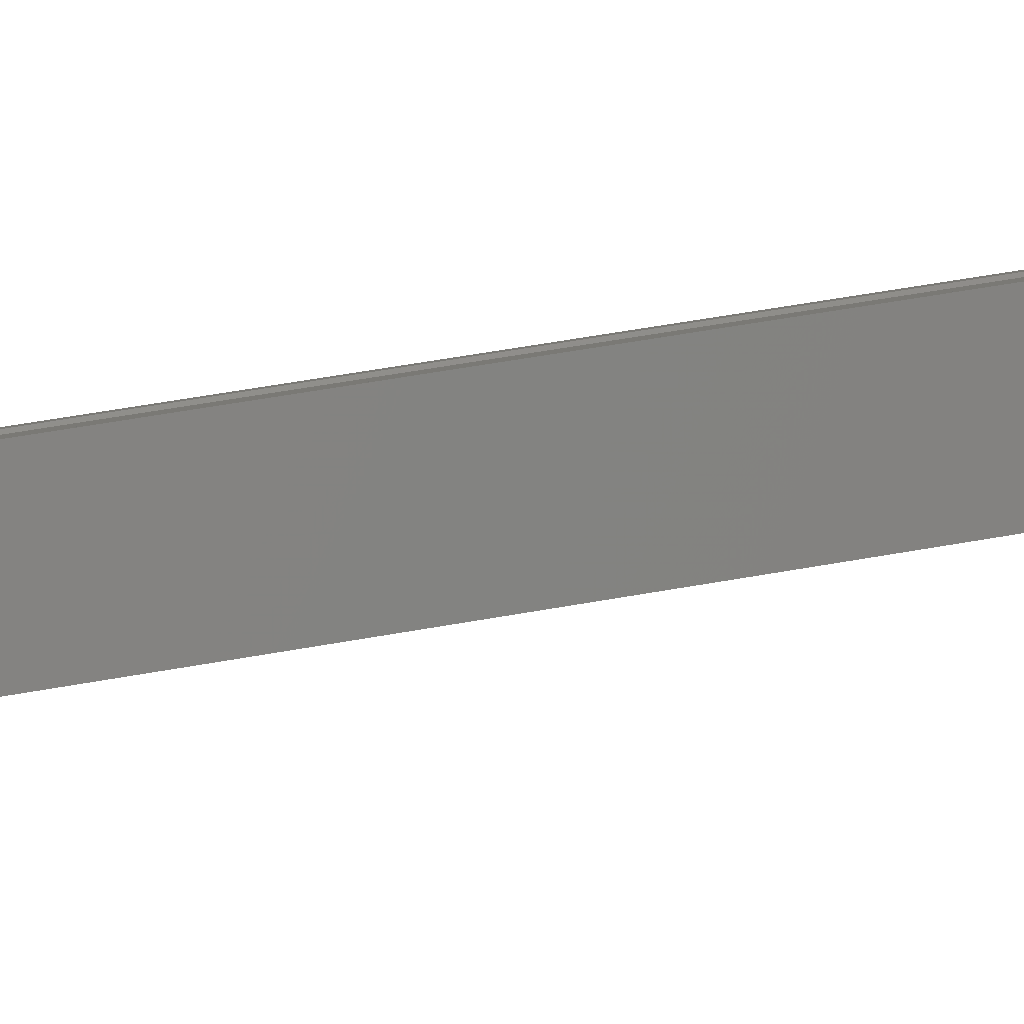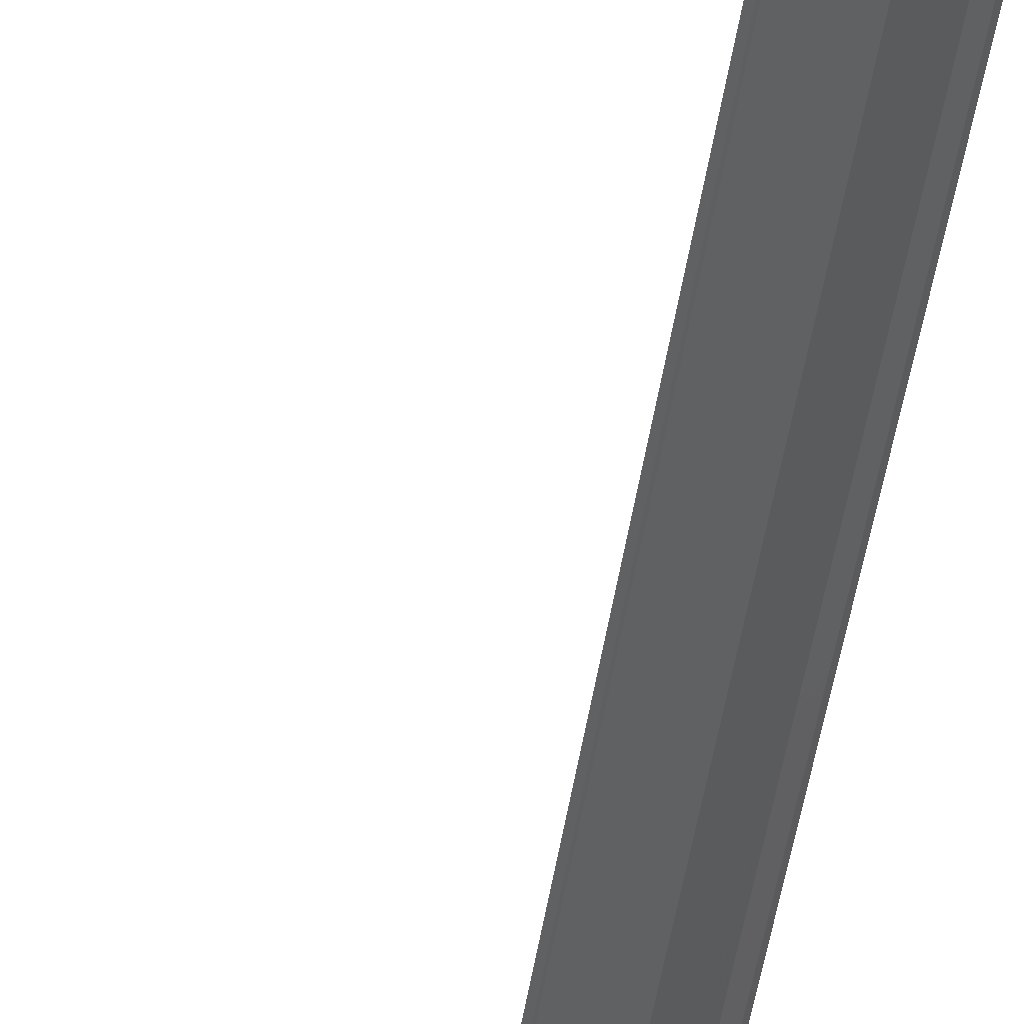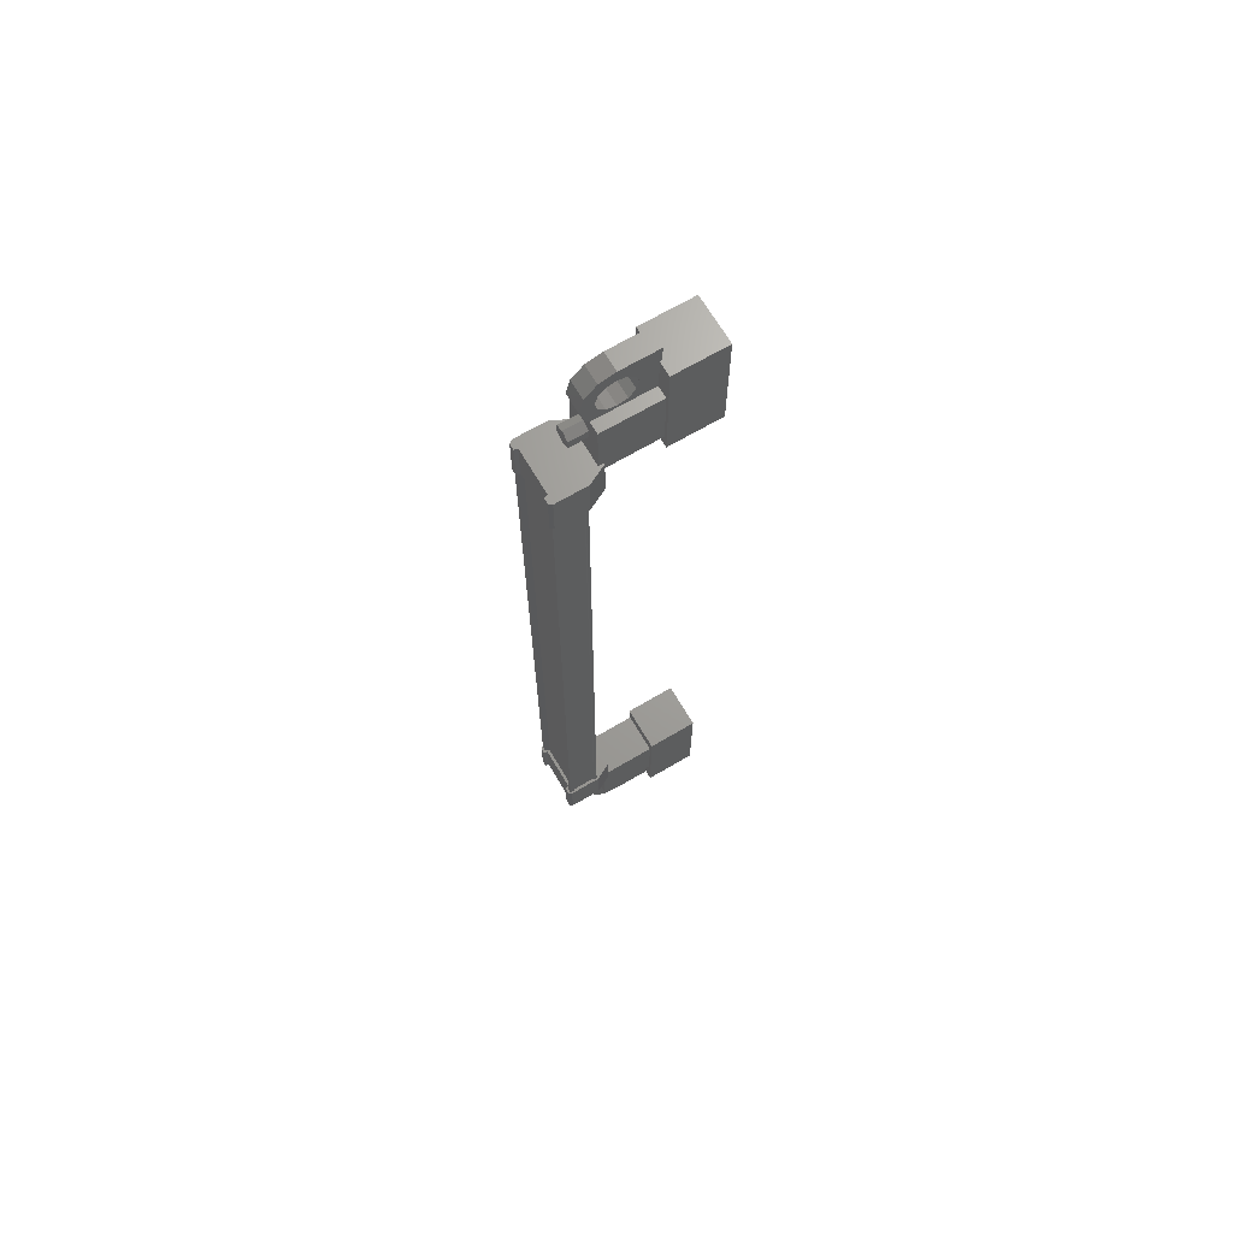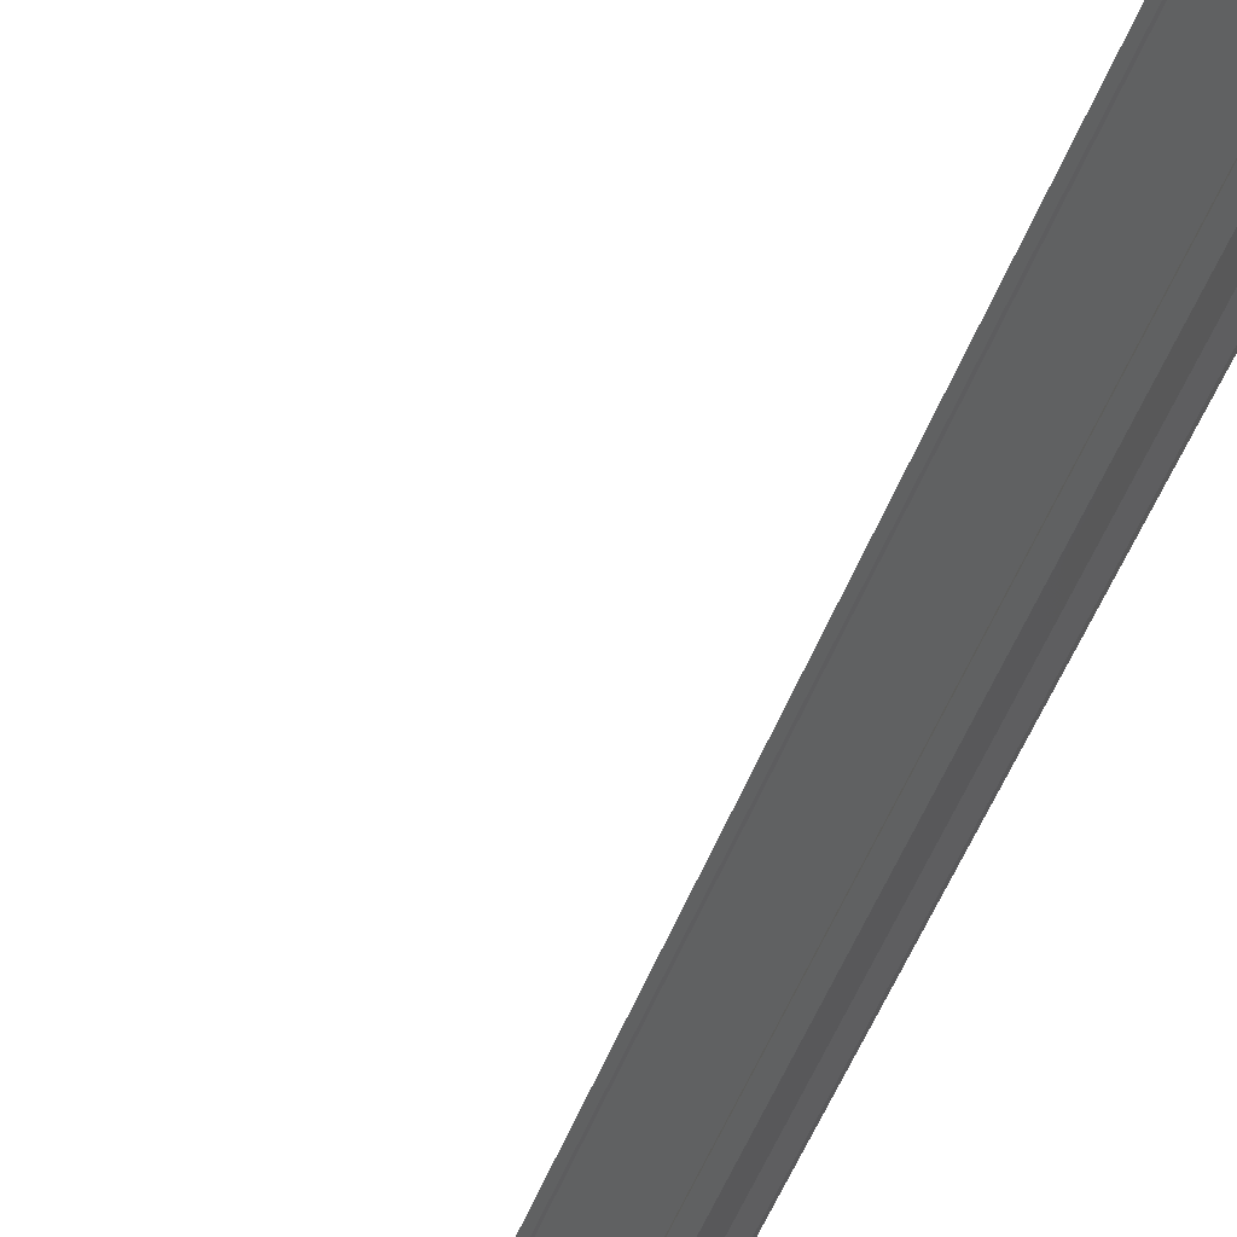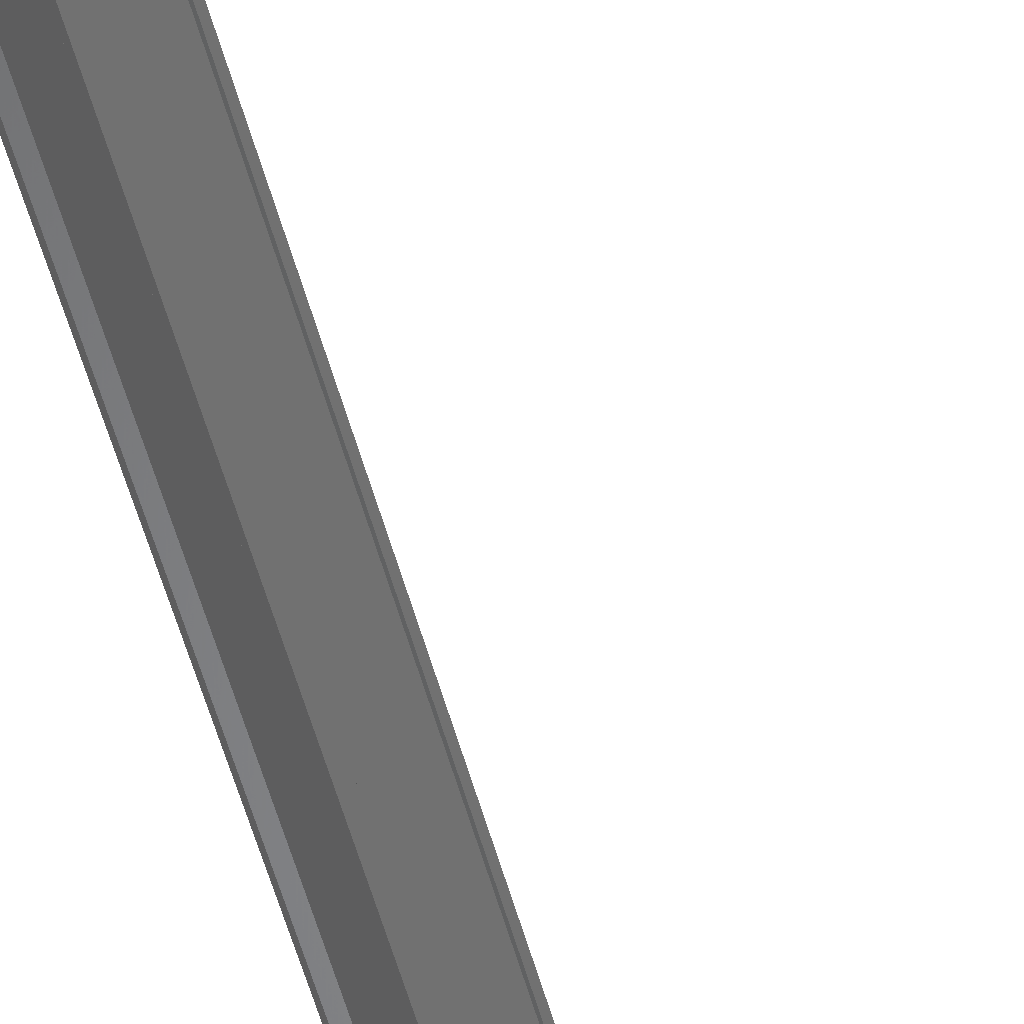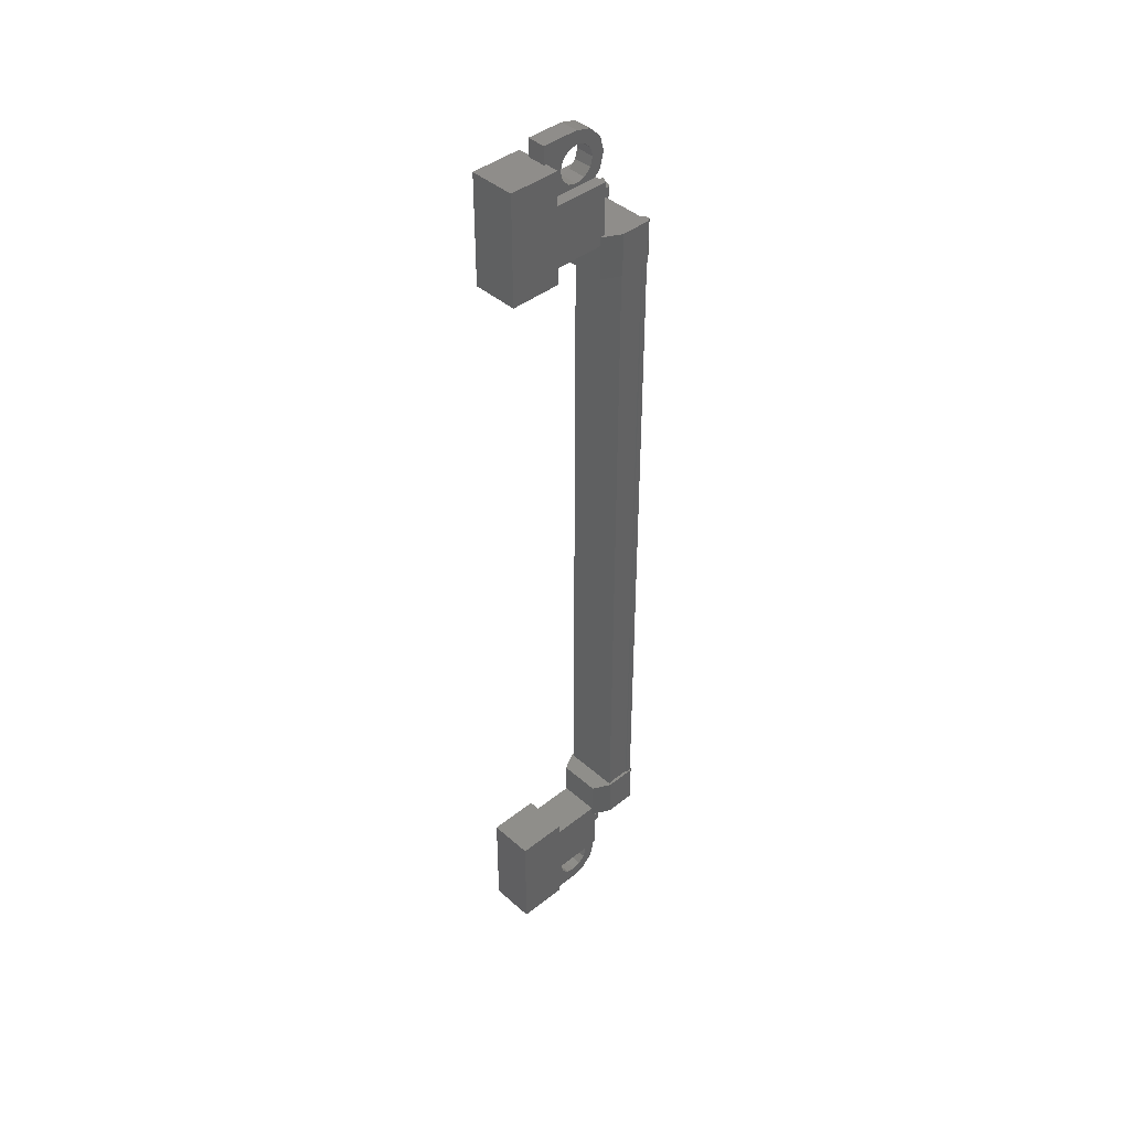
<metadata>
{"format":"stl","ext":"stl","renderer":"f3d","projection":"perspective","resolution":1024,"background":"white","views":[{"elev":39.2,"azim":76.0,"up":"+Z"},{"elev":-42.7,"azim":172.2,"up":"+Z"},{"elev":68.1,"azim":-64.5,"up":"+Y"},{"elev":-36.6,"azim":164.0,"up":"+Z"},{"elev":-53.7,"azim":14.9,"up":"+Z"},{"elev":42.2,"azim":102.5,"up":"+Y"}]}
</metadata>
<code>
# stl→obj: 218 verts, 392 faces
v -250.2 -306.4 140.3
v -249.8 -306.4 140.6
v -250.1 -306.6 140.1
v -249.7 -306.6 140.4
v -250.1 -306.8 140.1
v -249.7 -306.8 140.4
v -250.2 -306.9 140.3
v -249.8 -306.9 140.6
v -250.3 -306.8 140.5
v -249.9 -306.8 140.7
v -250.3 -306.6 140.5
v -249.9 -306.6 140.7
v -249.8 -284.8 140.6
v -250.2 -284.8 140.3
v -249.7 -284.7 140.4
v -250.1 -284.7 140.1
v -249.7 -284.5 140.4
v -250.1 -284.5 140.1
v -249.8 -284.3 140.6
v -250.2 -284.3 140.3
v -249.9 -284.5 140.7
v -250.3 -284.5 140.5
v -249.9 -284.7 140.7
v -250.3 -284.7 140.5
v -250.2 -284.6 140.3
v -250.2 -306.7 140.3
v -248.9 -305.2 141.9
v -248.2 -305.2 140.9
v -248.9 -308.2 141.9
v -248.2 -308.2 140.9
v -247.7 -308.2 142.7
v -247 -308.2 141.7
v -247 -305.2 141.7
v -247.7 -305.2 142.7
v -247.7 -283 142.7
v -247 -283 141.7
v -248.9 -283 141.9
v -248.2 -283 140.9
v -248.9 -286 141.9
v -248.2 -286 140.9
v -247 -286 141.7
v -247.7 -286 142.7
v -251.3 -305.4 140.5
v -251.2 -285.8 140.4
v -251.2 -305.4 140.4
v -251.1 -305.4 140.4
v -250.4 -286.6 139.2
v -250.3 -285.4 139.2
v -250.3 -286.6 139.2
v -249.6 -285.4 139.7
v -250.6 -305.8 141
v -251.3 -304.7 140.6
v -251.3 -305.8 140.6
v -251.3 -304.7 140.5
v -250.4 -285.8 139.4
v -250.5 -285.8 139.3
v -250.5 -305.4 139.3
v -250.4 -305.4 139.2
v -250.6 -285.8 140.9
v -250.6 -305.4 140.9
v -250.6 -285.8 141
v -250.6 -305.4 141
v -251.3 -285.4 140.6
v -251.1 -285.4 140.4
v -251.3 -285.4 140.5
v -251.2 -285.4 140.3
v -251.3 -286.6 140.5
v -250.3 -305.8 139.2
v -250.5 -305.8 139.4
v -250.4 -305.8 139.2
v -250.5 -305.8 139.3
v -250.4 -304.7 139.2
v -250.5 -286.6 139.3
v -250.5 -286.6 139.4
v -249.6 -286.6 139.7
v -250.4 -305.4 139.4
v -251.1 -285.8 140.4
v -250.6 -304.7 141
v -251.1 -304.7 140.4
v -251.2 -304.7 140.3
v -251.1 -305.4 140.6
v -251.1 -285.8 140.6
v -251.2 -305.4 140.6
v -251.2 -285.8 140.6
v -251.3 -285.8 140.5
v -250.1 -307.3 141
v -249.5 -305.6 140.1
v -249.5 -307.3 140.1
v -248.2 -307.3 141
v -248.9 -307.3 141.9
v -248.2 -305.6 141
v -248.9 -305.6 141.9
v -250.1 -305.6 141
v -250.1 -284 141
v -250.1 -285.7 141
v -248.9 -284 141.9
v -248.9 -285.7 141.9
v -248.2 -284 141
v -248.2 -285.7 141
v -249.5 -285.7 140.1
v -249.5 -284 140.1
v -249.2 -308.7 140.7
v -249.2 -308.3 140.7
v -249.5 -308.3 141.1
v -249.3 -308.5 140.9
v -249.5 -308.7 141.1
v -248.6 -308.7 141.7
v -248.3 -308.7 141.2
v -248.6 -307 141.7
v -248.3 -307 141.2
v -249.2 -307 140.7
v -249 -307.4 140.8
v -249.2 -307.3 140.7
v -249.2 -283.9 141.2
v -249.5 -284.3 141.1
v -248.6 -284.3 141.7
v -248.3 -284.3 141.2
v -248.6 -282.6 141.7
v -248.3 -282.6 141.2
v -249.5 -282.6 141.1
v -249.2 -282.6 140.7
v -249.3 -282.7 140.9
v -249.2 -282.9 140.7
v -249.5 -282.9 141.1
v -250.4 -285.8 139.2
v -250.3 -285.8 139.3
v -250.3 -305.4 139.3
v -249.8 -285.8 139.7
v -249.8 -305.4 139.7
v -249.7 -285.8 139.7
v -249.7 -305.4 139.7
v -249.2 -307.4 141.2
v -249.5 -307 141.1
v -249.5 -307.3 141.1
v -249.4 -307.4 140.5
v -249.5 -307.1 140.4
v -249.5 -307.6 140.4
v -249.8 -307.4 140.3
v -249.6 -307.8 140.4
v -249.9 -307.8 140.2
v -249.5 -308.1 140.4
v -249.8 -308.3 140.3
v -249.4 -308.3 140.5
v -249.5 -308.6 140.4
v -249 -308.3 140.8
v -248.8 -308.1 140.9
v -248.8 -307.8 141
v -249 -283.9 140.8
v -249.2 -284.3 140.7
v -249.2 -283.9 140.7
v -249.5 -283.9 141.1
v -249.7 -283.9 141
v -249.8 -284.2 140.9
v -249.8 -283.7 140.9
v -250.1 -283.8 140.7
v -249.9 -283.4 140.8
v -250.2 -283.4 140.6
v -249.8 -283.2 140.9
v -250.1 -283 140.7
v -249.7 -283 141
v -249.8 -282.7 140.9
v -249.2 -283 141.2
v -249.1 -283.2 141.3
v -249 -283.4 141.4
v -249.4 -285.4 140.1
v -249.4 -286.6 140.1
v -250 -286.6 141.1
v -250 -285.4 141.1
v -250.6 -285.4 141
v -250.6 -286.6 141
v -251.1 -286.6 140.4
v -250.5 -285.4 139.4
v -250.5 -285.4 139.3
v -250.4 -285.4 139.2
v -251.3 -286.6 140.6
v -251.2 -286.6 140.3
v -250 -305.8 141.1
v -250 -304.7 141.1
v -249.4 -304.7 140.1
v -249.4 -305.8 140.1
v -249.6 -305.8 139.7
v -249.6 -304.7 139.7
v -250.5 -304.7 139.4
v -251.1 -305.8 140.4
v -251.2 -305.8 140.3
v -251.3 -305.8 140.5
v -250.3 -304.7 139.2
v -250.5 -304.7 139.3
v -249.4 -283.9 140.5
v -249.5 -284.2 140.4
v -249.5 -283.7 140.4
v -249.8 -283.8 140.3
v -249.6 -283.4 140.4
v -249.9 -283.4 140.2
v -249.5 -283.2 140.4
v -249.8 -283 140.3
v -249.4 -283 140.5
v -249.5 -282.7 140.4
v -249 -283 140.8
v -248.8 -283.2 140.9
v -248.8 -283.4 141
v -249.7 -307.4 141
v -249.8 -307.1 140.9
v -249.8 -307.6 140.9
v -250.1 -307.4 140.7
v -249.9 -307.8 140.8
v -250.2 -307.8 140.6
v -249.8 -308.1 140.9
v -250.1 -308.3 140.7
v -249.7 -308.3 141
v -249.8 -308.6 140.9
v -249.2 -308.3 141.2
v -249.1 -308.1 141.3
v -249 -307.8 141.4
v -249.1 -283.7 141.3
v -249.1 -307.6 141.3
v -248.8 -307.6 140.9
v -248.8 -283.7 140.9
f 1 2 3
f 3 2 4
f 4 5 3
f 6 5 4
f 7 5 6
f 6 8 7
f 7 8 9
f 9 8 10
f 10 11 9
f 12 11 10
f 1 11 12
f 12 2 1
f 13 14 15
f 15 14 16
f 16 17 15
f 18 17 16
f 19 17 18
f 18 20 19
f 19 20 21
f 21 20 22
f 22 23 21
f 24 23 22
f 13 23 24
f 24 14 13
f 18 16 25
f 25 16 14
f 14 24 25
f 11 1 26
f 26 1 3
f 3 5 26
f 5 7 26
f 26 7 9
f 9 11 26
f 24 22 25
f 25 22 20
f 20 18 25
f 27 28 29
f 29 28 30
f 30 31 29
f 32 31 30
f 33 31 32
f 32 28 33
f 33 28 34
f 34 28 27
f 27 31 34
f 29 31 27
f 35 36 37
f 37 36 38
f 38 39 37
f 40 39 38
f 41 39 40
f 40 36 41
f 41 36 42
f 42 36 35
f 35 39 42
f 37 39 35
f 40 38 36
f 30 28 32
f 41 42 39
f 33 34 31
f 43 44 45
f 45 44 46
f 47 48 49
f 49 48 50
f 51 52 53
f 53 52 54
f 55 56 57
f 57 56 58
f 59 60 61
f 61 60 62
f 62 61 61
f 63 64 65
f 65 64 66
f 66 67 65
f 68 69 70
f 70 69 71
f 71 72 70
f 73 47 74
f 74 47 49
f 49 75 74
f 50 75 49
f 57 76 55
f 55 76 46
f 46 77 55
f 44 77 46
f 51 78 52
f 52 78 79
f 79 54 52
f 80 54 79
f 81 82 83
f 83 82 84
f 84 43 83
f 85 43 84
f 44 43 85
f 86 87 88
f 88 87 89
f 89 90 88
f 91 90 89
f 92 90 91
f 91 87 92
f 92 87 93
f 93 87 86
f 86 90 93
f 88 90 86
f 94 95 96
f 96 95 97
f 97 98 96
f 99 98 97
f 100 98 99
f 99 95 100
f 100 95 101
f 101 95 94
f 94 98 101
f 96 98 94
f 102 103 104
f 104 103 105
f 105 106 104
f 102 106 105
f 107 106 102
f 102 108 107
f 107 108 109
f 109 108 110
f 110 111 109
f 112 111 110
f 113 111 112
f 114 115 116
f 116 115 117
f 117 118 116
f 119 118 117
f 120 118 119
f 119 121 120
f 120 121 122
f 122 121 123
f 123 124 122
f 120 124 123
f 122 124 120
f 56 125 58
f 58 125 126
f 126 127 58
f 126 127 126
f 127 127 126
f 126 128 127
f 127 128 129
f 129 128 130
f 130 131 129
f 130 131 130
f 131 131 130
f 130 61 131
f 131 61 62
f 62 61 62
f 132 109 133
f 133 109 111
f 111 134 133
f 113 134 111
f 111 134 113
f 113 135 111
f 111 135 136
f 136 135 137
f 137 138 136
f 139 138 137
f 140 138 139
f 139 141 140
f 140 141 142
f 142 141 143
f 143 144 142
f 103 144 143
f 102 144 103
f 103 145 102
f 102 145 108
f 108 145 146
f 146 147 108
f 148 117 149
f 149 117 115
f 115 150 149
f 151 150 115
f 115 150 151
f 151 152 115
f 115 152 153
f 153 152 154
f 154 155 153
f 156 155 154
f 157 155 156
f 156 158 157
f 157 158 159
f 159 158 160
f 160 161 159
f 124 161 160
f 120 161 124
f 124 162 120
f 120 162 118
f 118 162 163
f 163 164 118
f 50 165 75
f 75 165 166
f 166 167 75
f 165 167 166
f 168 167 165
f 165 169 168
f 168 169 167
f 167 169 170
f 170 75 167
f 171 75 170
f 74 75 171
f 171 172 74
f 74 172 73
f 73 172 173
f 173 47 73
f 174 47 173
f 48 47 174
f 174 172 48
f 48 172 50
f 50 172 64
f 64 169 50
f 63 169 64
f 170 169 63
f 63 175 170
f 170 175 171
f 171 175 67
f 67 176 171
f 66 176 67
f 171 176 66
f 66 64 171
f 171 64 172
f 51 177 78
f 78 177 178
f 178 179 78
f 177 179 178
f 180 179 177
f 177 181 180
f 180 181 179
f 179 181 182
f 182 78 179
f 183 78 182
f 79 78 183
f 183 184 79
f 79 184 80
f 80 184 185
f 185 54 80
f 186 54 185
f 53 54 186
f 186 184 53
f 53 184 51
f 51 184 69
f 69 181 51
f 68 181 69
f 182 181 68
f 68 187 182
f 182 187 183
f 183 187 72
f 72 188 183
f 71 188 72
f 183 188 71
f 71 69 183
f 183 69 184
f 150 149 189
f 189 149 190
f 190 191 189
f 192 191 190
f 193 191 192
f 192 194 193
f 193 194 195
f 195 194 196
f 196 197 195
f 198 197 196
f 123 197 198
f 198 121 123
f 123 121 199
f 199 121 119
f 119 200 199
f 201 200 119
f 134 133 202
f 202 133 203
f 203 204 202
f 205 204 203
f 206 204 205
f 205 207 206
f 206 207 208
f 208 207 209
f 209 210 208
f 211 210 209
f 104 210 211
f 211 106 104
f 104 106 212
f 212 106 107
f 107 213 212
f 214 213 107
f 118 164 116
f 116 164 215
f 215 114 116
f 132 216 109
f 109 216 214
f 214 107 109
f 108 147 110
f 110 147 217
f 217 112 110
f 148 218 117
f 117 218 201
f 201 119 117
f 68 70 187
f 187 70 72
f 59 82 60
f 60 82 81
f 67 175 65
f 65 175 63
f 103 102 105
f 51 181 177
f 133 134 132
f 151 115 114
f 102 104 106
f 100 101 98
f 92 93 90
f 120 123 121
f 174 173 172
f 134 111 133
f 50 169 165
f 186 185 184
f 87 91 89
f 99 97 95
f 150 115 149
f 149 150 148
f 218 114 215
f 218 215 201
f 201 215 164
f 164 200 201
f 163 200 164
f 199 200 163
f 163 162 199
f 199 162 123
f 103 104 145
f 145 104 212
f 212 146 145
f 213 146 212
f 147 146 213
f 213 214 147
f 147 214 217
f 217 214 216
f 216 112 217
f 149 115 190
f 190 115 153
f 153 192 190
f 155 192 153
f 194 192 155
f 155 157 194
f 194 157 196
f 196 157 159
f 159 198 196
f 161 198 159
f 121 198 161
f 161 120 121
f 102 106 144
f 144 106 211
f 211 142 144
f 209 142 211
f 140 142 209
f 209 207 140
f 140 207 138
f 138 207 205
f 205 136 138
f 203 136 205
f 111 136 203
f 203 133 111
f 216 132 112
f 112 132 134
f 134 113 112
f 202 113 134
f 135 113 202
f 202 204 135
f 135 204 137
f 137 204 206
f 206 139 137
f 208 139 206
f 141 139 208
f 208 210 141
f 141 210 143
f 143 210 104
f 104 103 143
f 218 148 114
f 114 148 150
f 150 151 114
f 189 151 150
f 152 151 189
f 189 191 152
f 152 191 154
f 154 191 193
f 193 156 154
f 195 156 193
f 158 156 195
f 195 197 158
f 158 197 160
f 160 197 123
f 123 124 160
f 162 124 123

</code>
